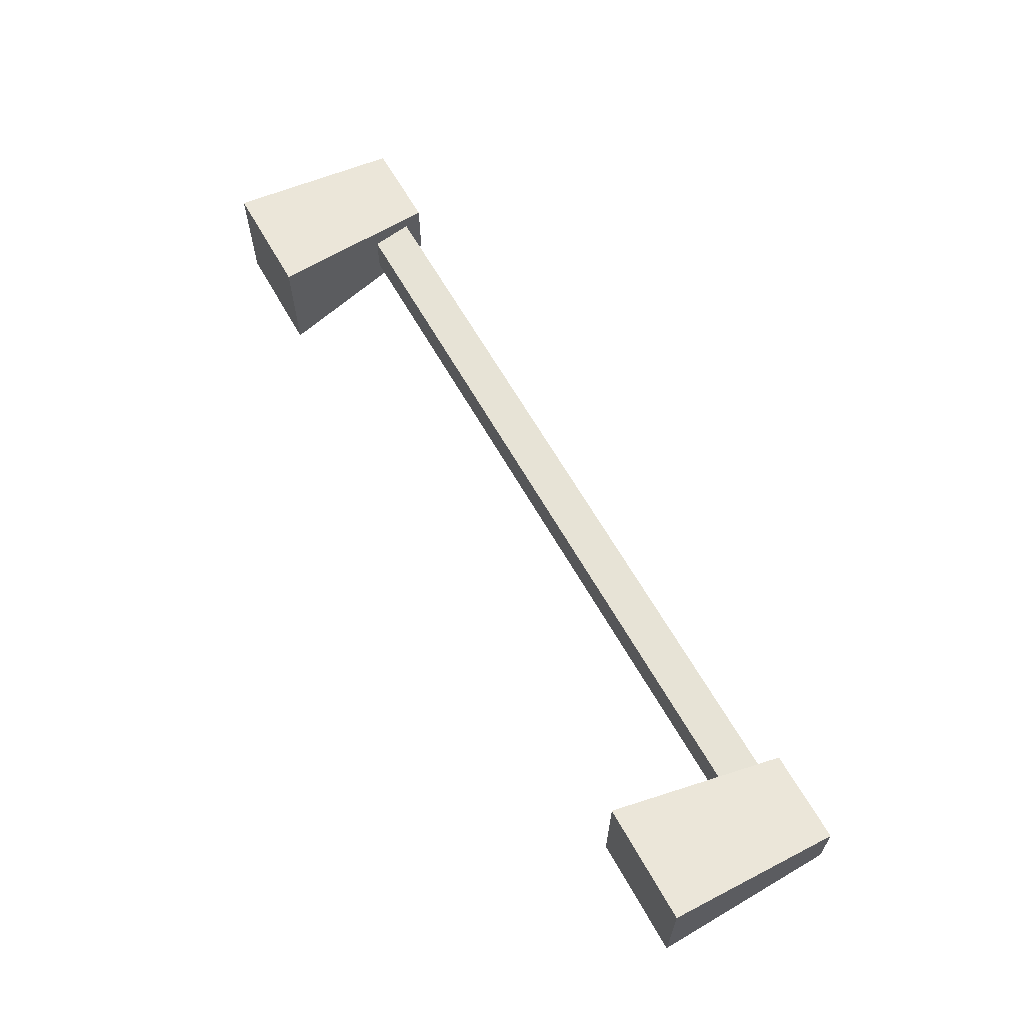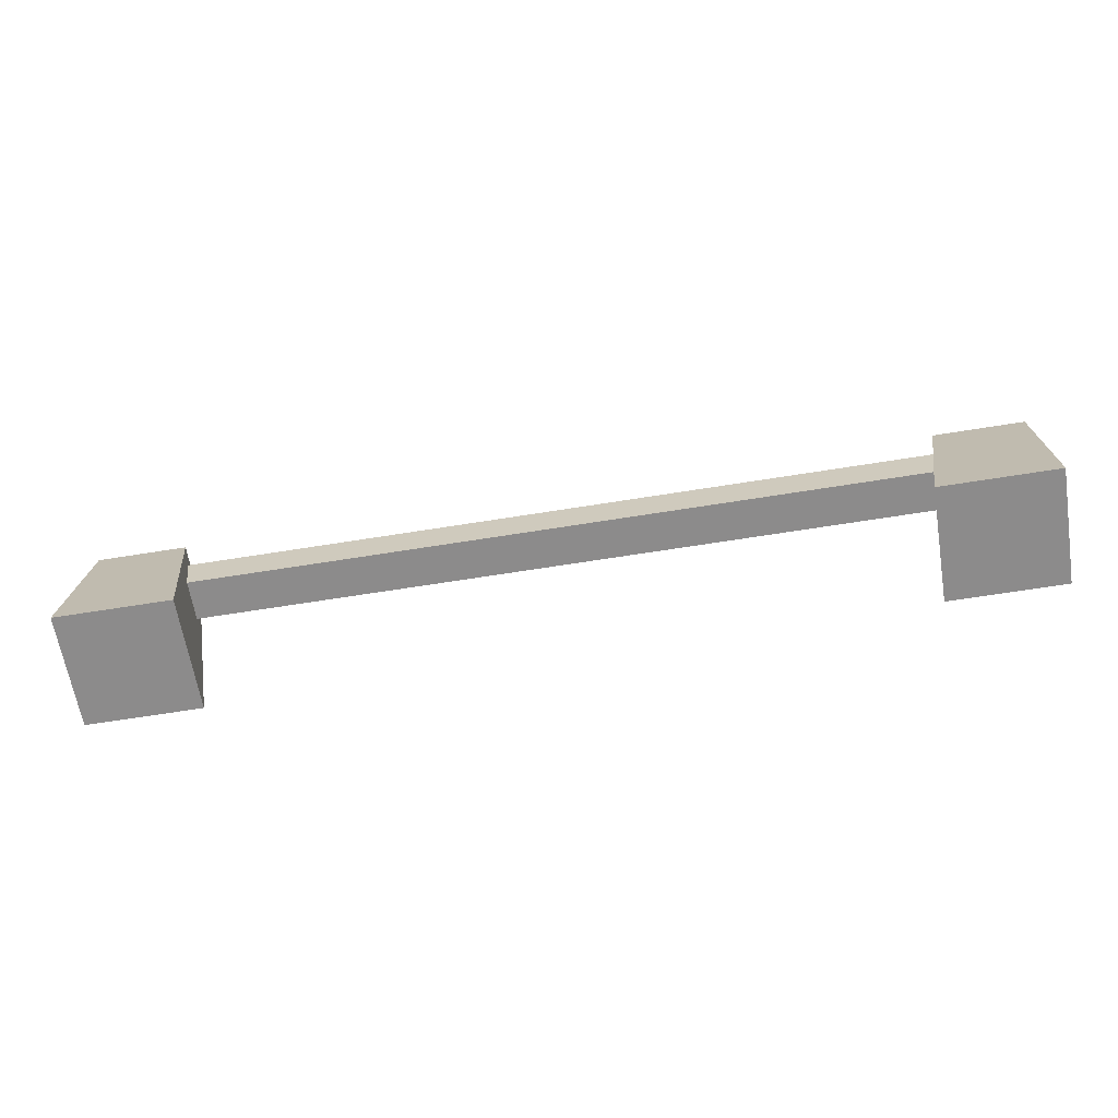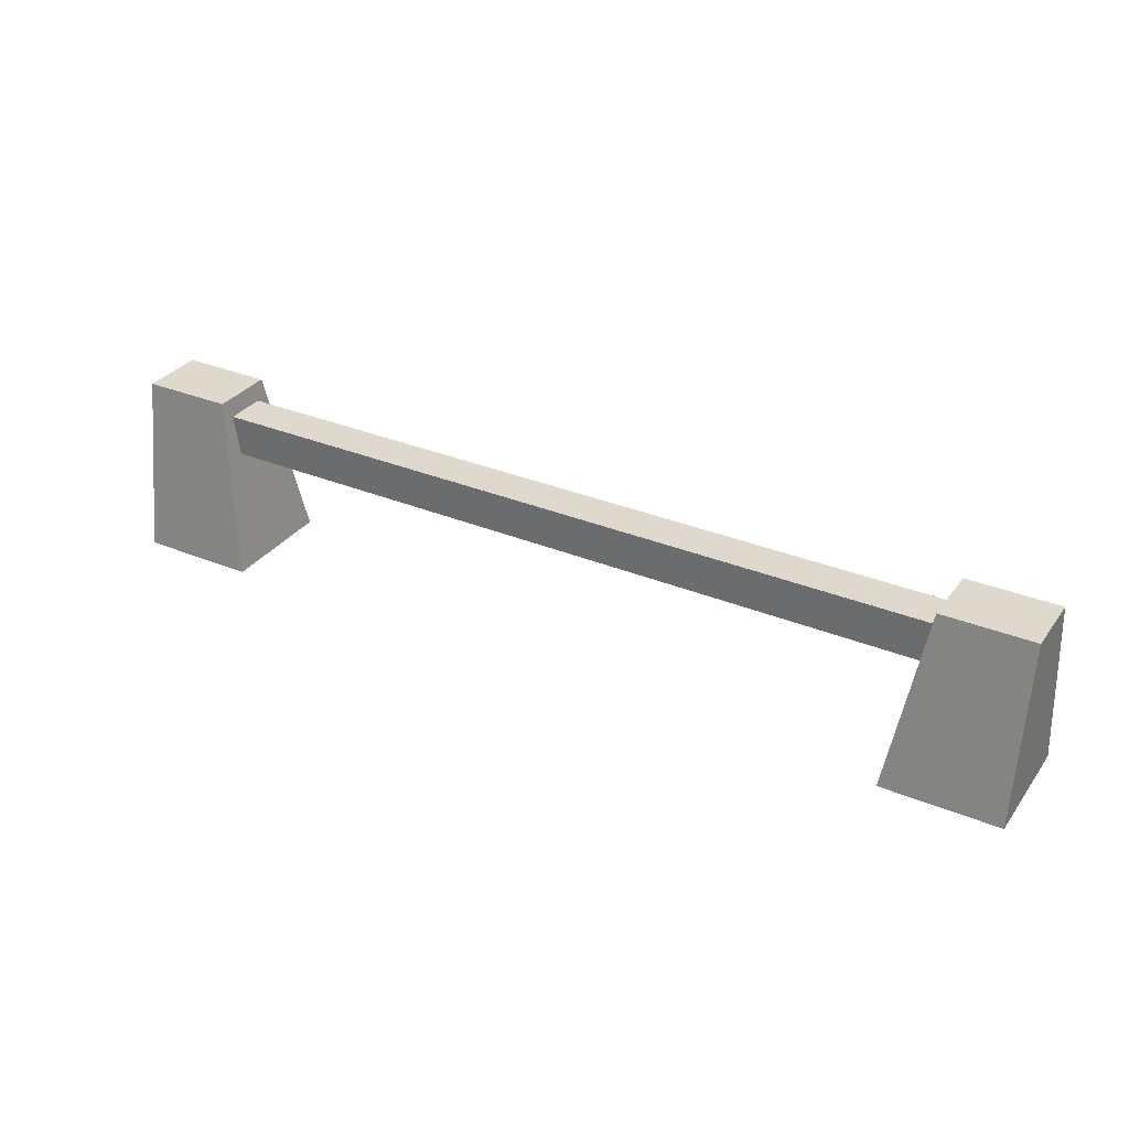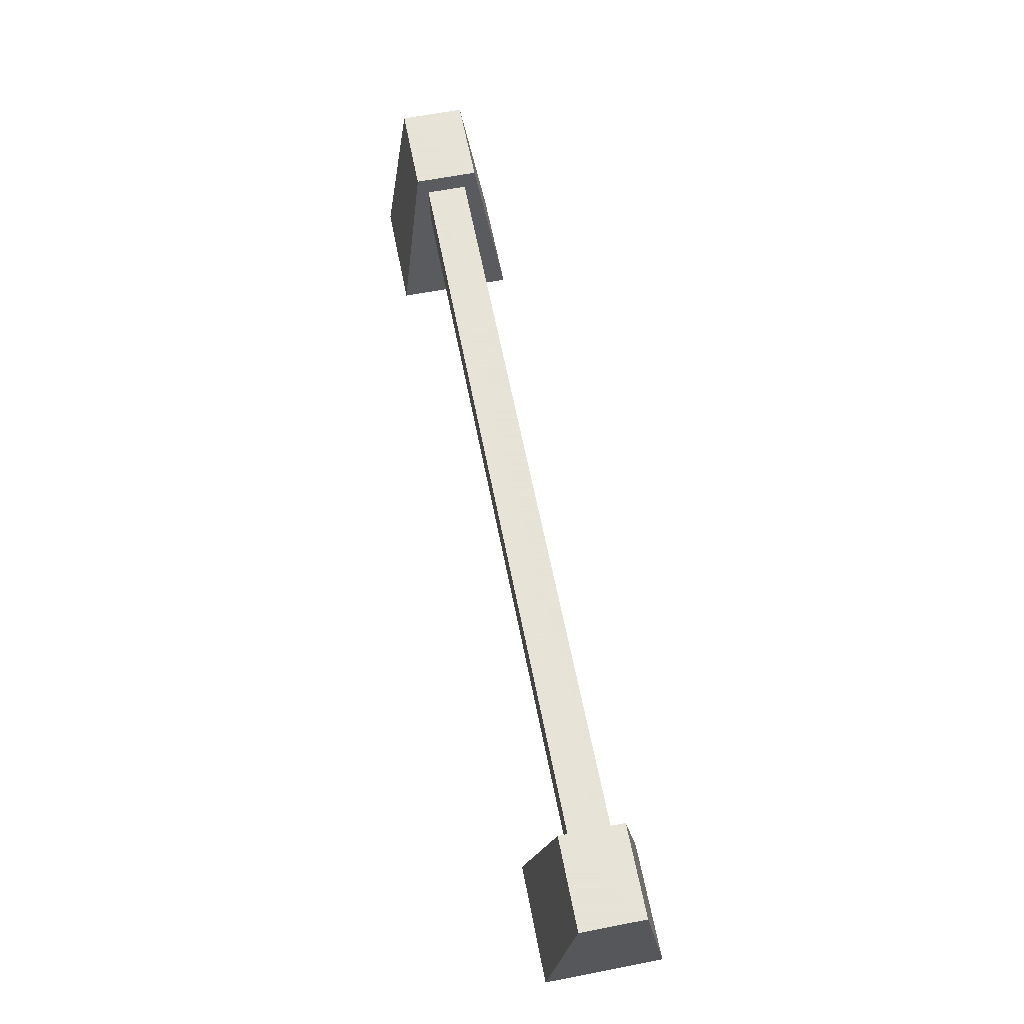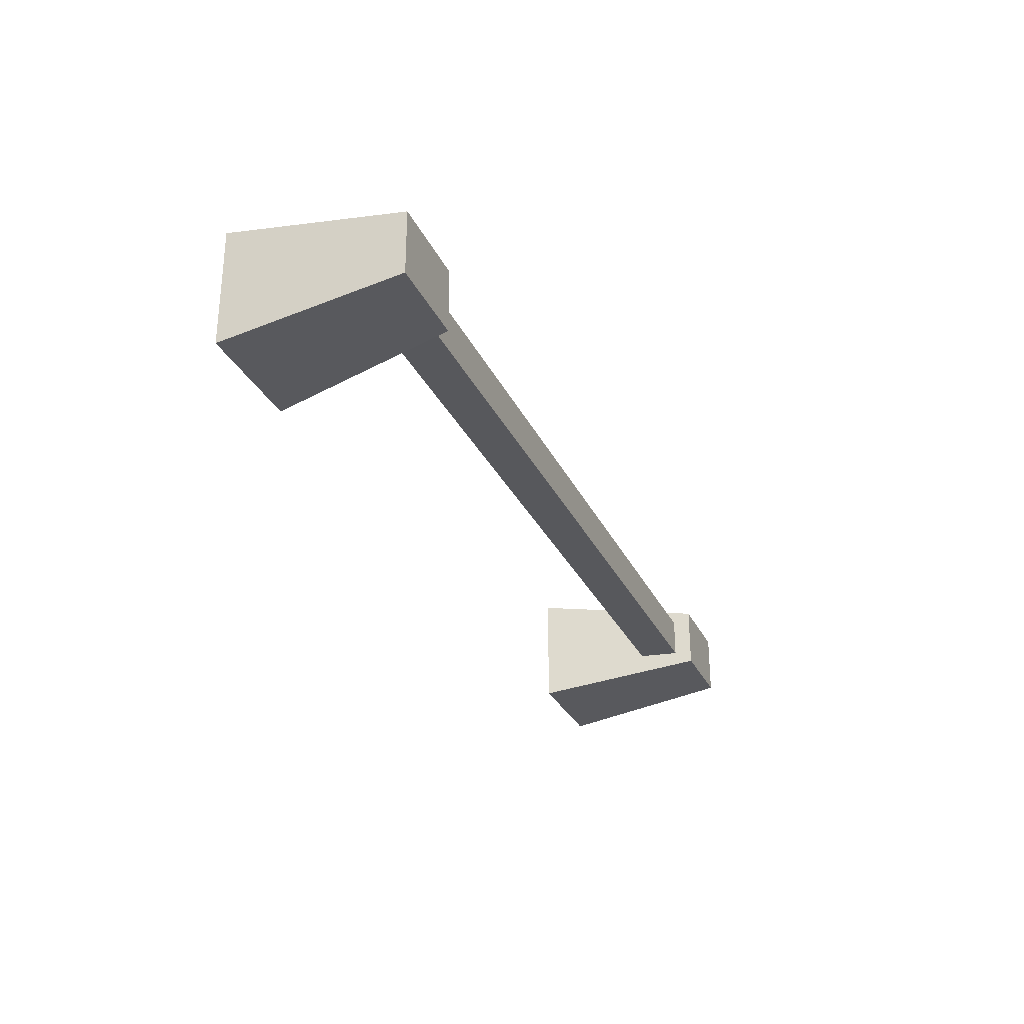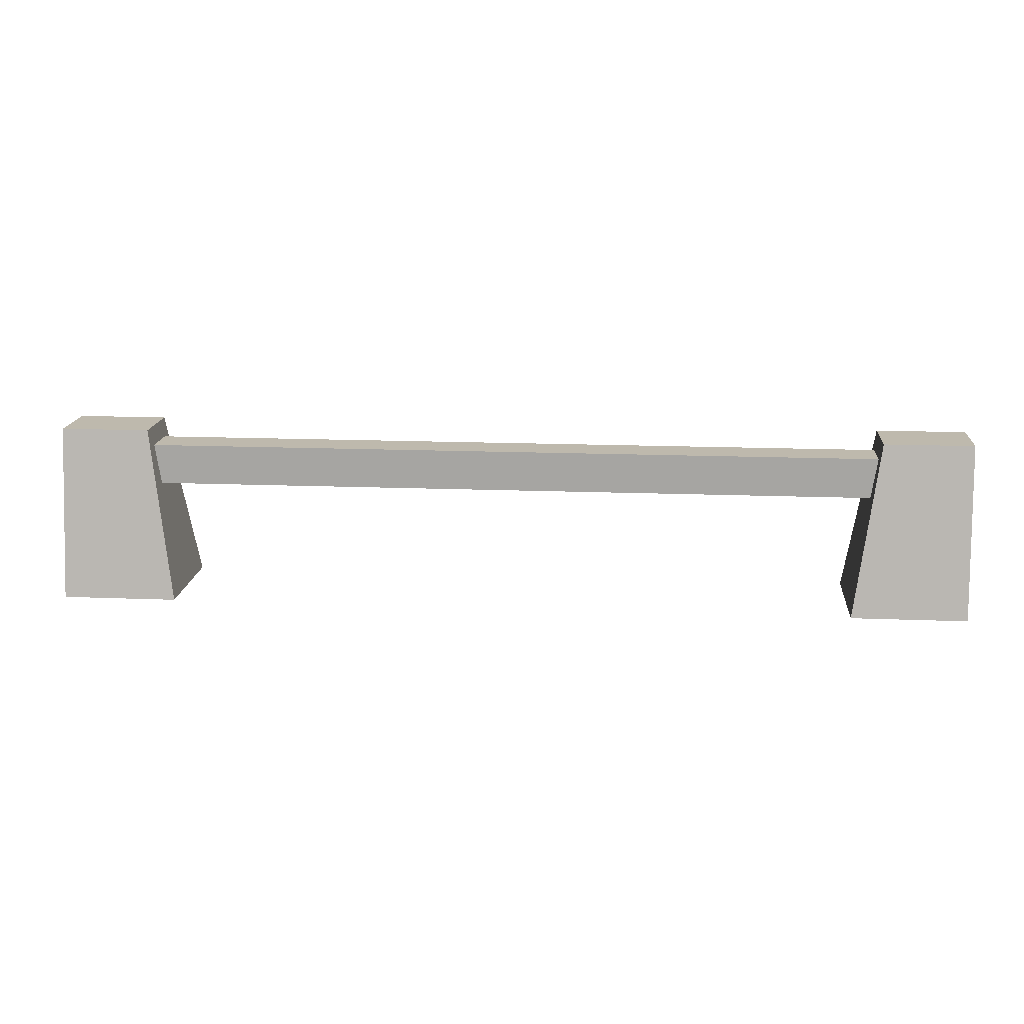
<metadata>
{"format":"obj","ext":"obj","renderer":"f3d","projection":"perspective","resolution":1024,"background":"white","views":[{"elev":62.6,"azim":60.8,"up":"+Z"},{"elev":-64.0,"azim":-170.7,"up":"+Y"},{"elev":32.1,"azim":30.1,"up":"+Y"},{"elev":62.8,"azim":78.9,"up":"+Y"},{"elev":-28.8,"azim":111.3,"up":"+Z"},{"elev":15.3,"azim":-175.1,"up":"+Y"}]}
</metadata>
<code>
g pb_Mesh-2794280
v 0 0 0
v -1 0 0
v -0.2284 1.502 -0.2284
v -1.001 1.502 -0.2284
v -1 0 0
v -1 0 -1
v -1.001 1.502 -0.2284
v -1.001 1.502 -0.7716
v -1 0 -1
v 0 0 -1
v -1.001 1.502 -0.7716
v -0.2284 1.502 -0.7716
v 0 0 -1
v 0 0 0
v -0.2284 1.502 -0.7716
v -0.2284 1.502 -0.2284
v -0.2284 1.502 -0.2284
v -1.001 1.502 -0.2284
v -0.2284 1.502 -0.7716
v -1.001 1.502 -0.7716
v 0 0 -1
v -1 0 -1
v 0 0 0
v -1 0 0
v 7 0 0
v 6 0 0
v 7 1.502 -0.2284
v 6.228 1.502 -0.2284
v 6 0 0
v 6 0 -1
v 6.228 1.502 -0.2284
v 6.228 1.502 -0.7716
v 6 0 -1
v 7 0 -1
v 6.228 1.502 -0.7716
v 7 1.502 -0.7716
v 7 0 -1
v 7 0 0
v 7 1.502 -0.7716
v 7 1.502 -0.2284
v 7 1.502 -0.2284
v 6.228 1.502 -0.2284
v 7 1.502 -0.7716
v 6.228 1.502 -0.7716
v 7 0 -1
v 6 0 -1
v 7 0 0
v 6 0 0
v 6.529 0.9965 -0.3202
v -0.5693 0.9965 -0.3202
v 6.529 1.346 -0.3202
v -0.5693 1.346 -0.3202
v -0.5693 0.9965 -0.3202
v -0.5693 0.9965 -0.6693
v -0.5693 1.346 -0.3202
v -0.5693 1.346 -0.6693
v -0.5693 0.9965 -0.6693
v 6.529 0.9965 -0.6693
v -0.5693 1.346 -0.6693
v 6.529 1.346 -0.6693
v 6.529 0.9965 -0.6693
v 6.529 0.9965 -0.3202
v 6.529 1.346 -0.6693
v 6.529 1.346 -0.3202
v 6.529 1.346 -0.3202
v -0.5693 1.346 -0.3202
v 6.529 1.346 -0.6693
v -0.5693 1.346 -0.6693
v 6.529 0.9965 -0.6693
v -0.5693 0.9965 -0.6693
v 6.529 0.9965 -0.3202
v -0.5693 0.9965 -0.3202
g pb_Mesh-2794280_0
f 3 2 1
f 3 4 2
f 7 6 5
f 7 8 6
f 11 10 9
f 11 12 10
f 15 14 13
f 15 16 14
f 19 18 17
f 19 20 18
f 23 22 21
f 23 24 22
f 27 26 25
f 27 28 26
f 31 30 29
f 31 32 30
f 35 34 33
f 35 36 34
f 39 38 37
f 39 40 38
f 43 42 41
f 43 44 42
f 47 46 45
f 47 48 46
f 51 50 49
f 51 52 50
f 55 54 53
f 55 56 54
f 59 58 57
f 59 60 58
f 63 62 61
f 63 64 62
f 67 66 65
f 67 68 66
f 71 70 69
f 71 72 70

</code>
